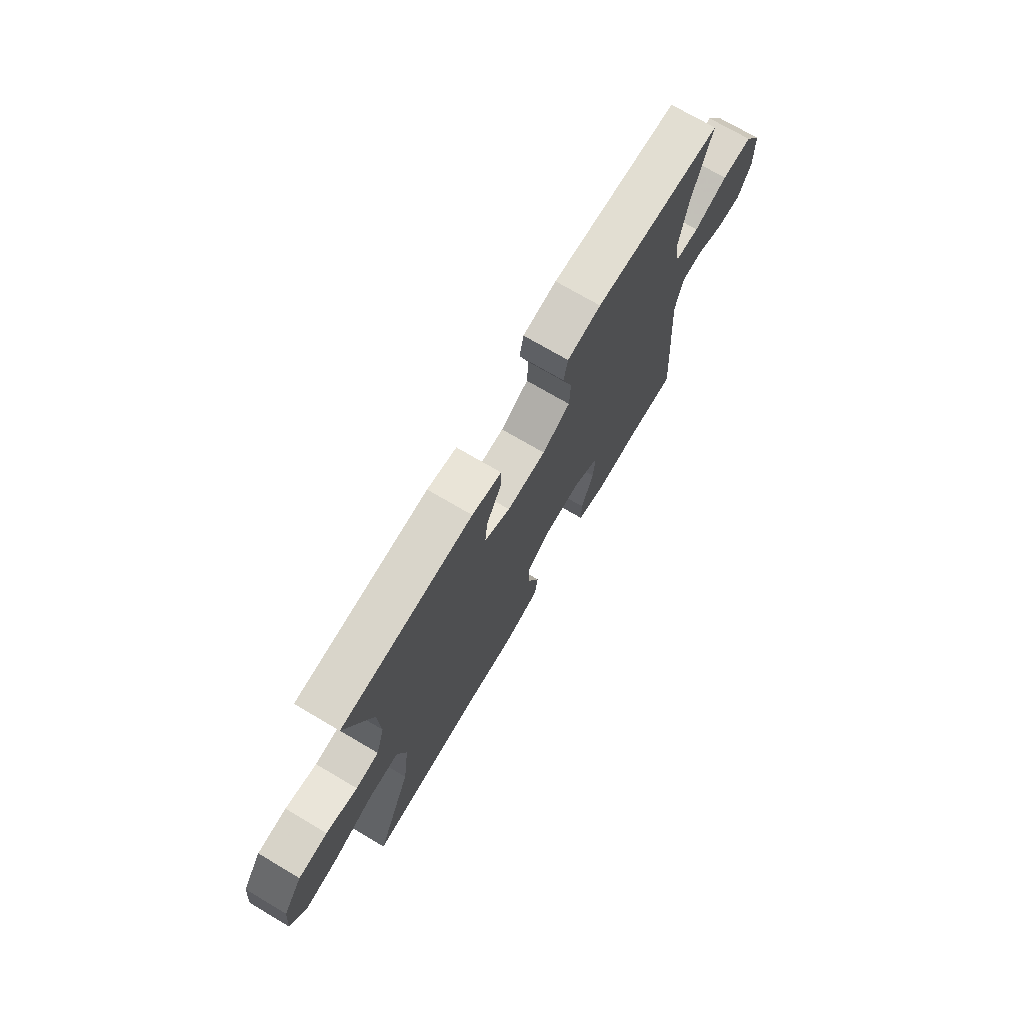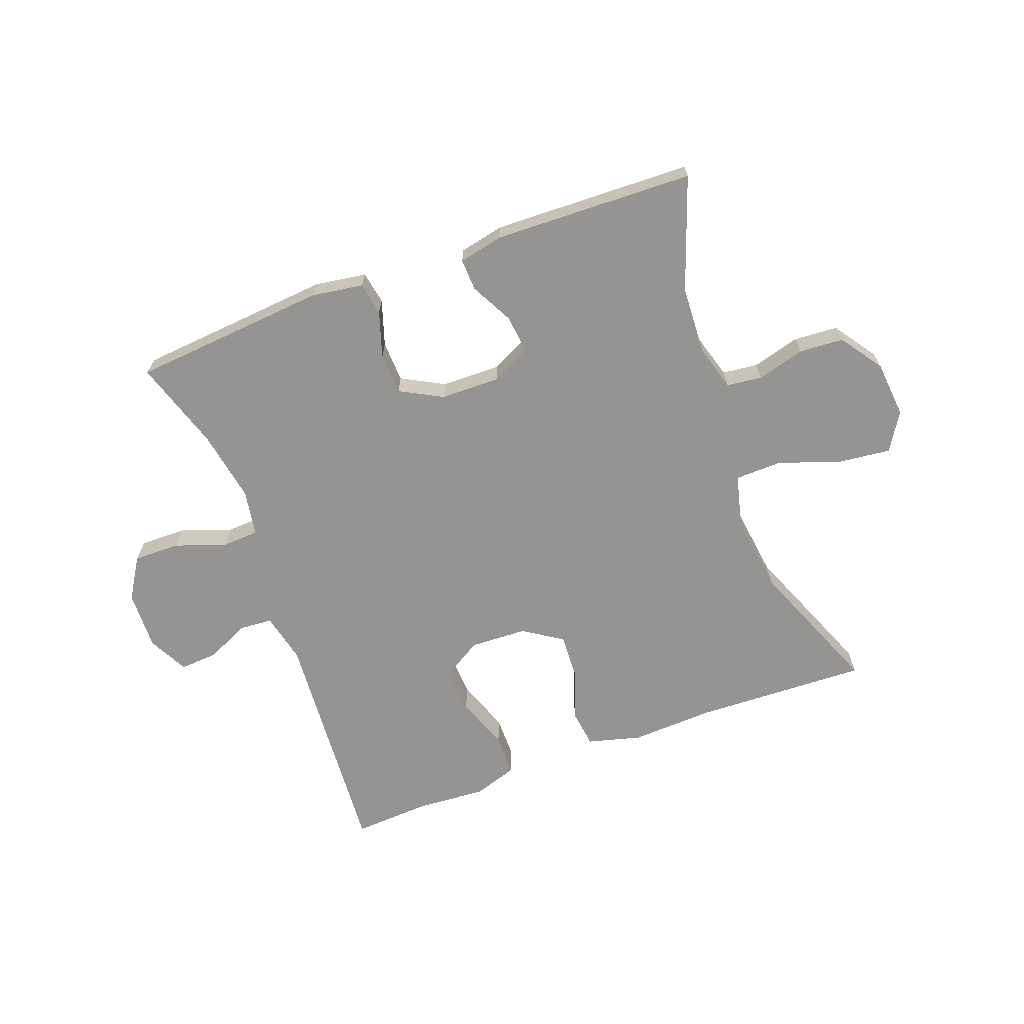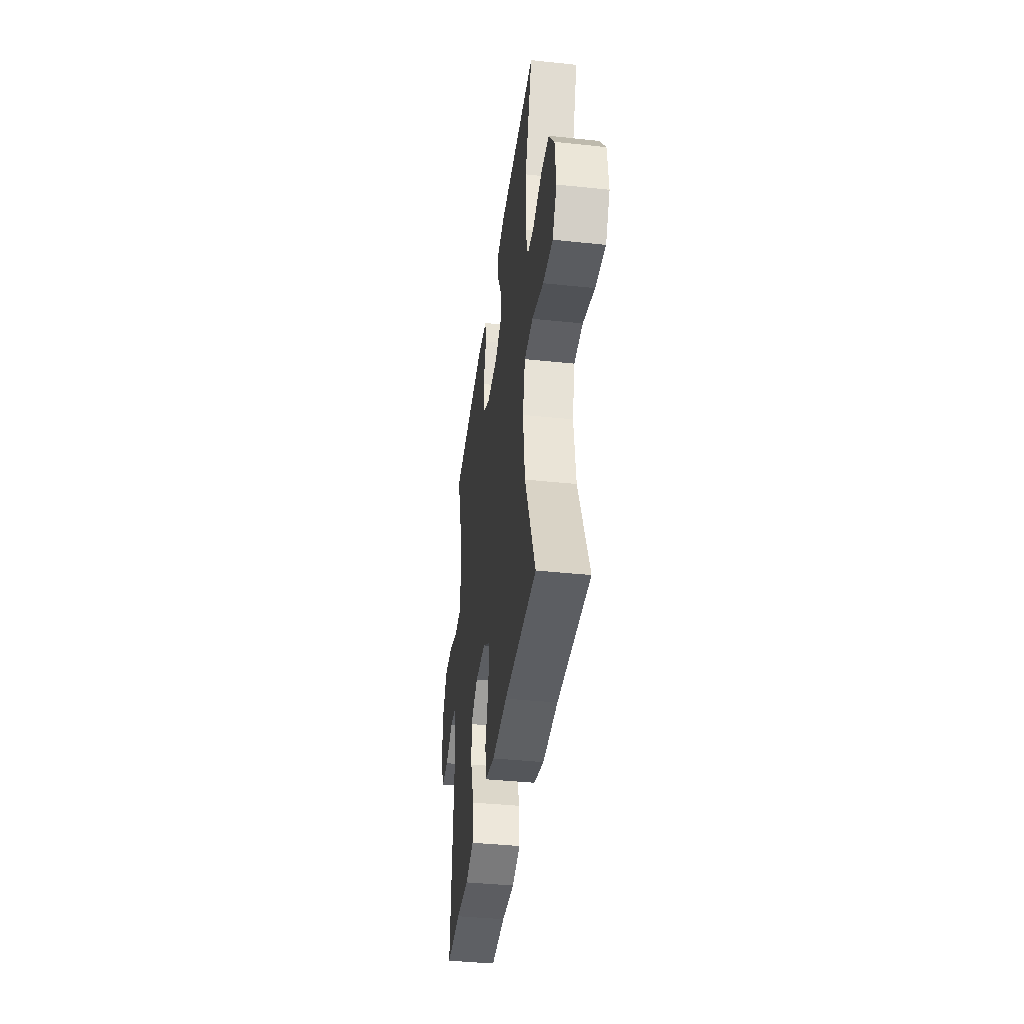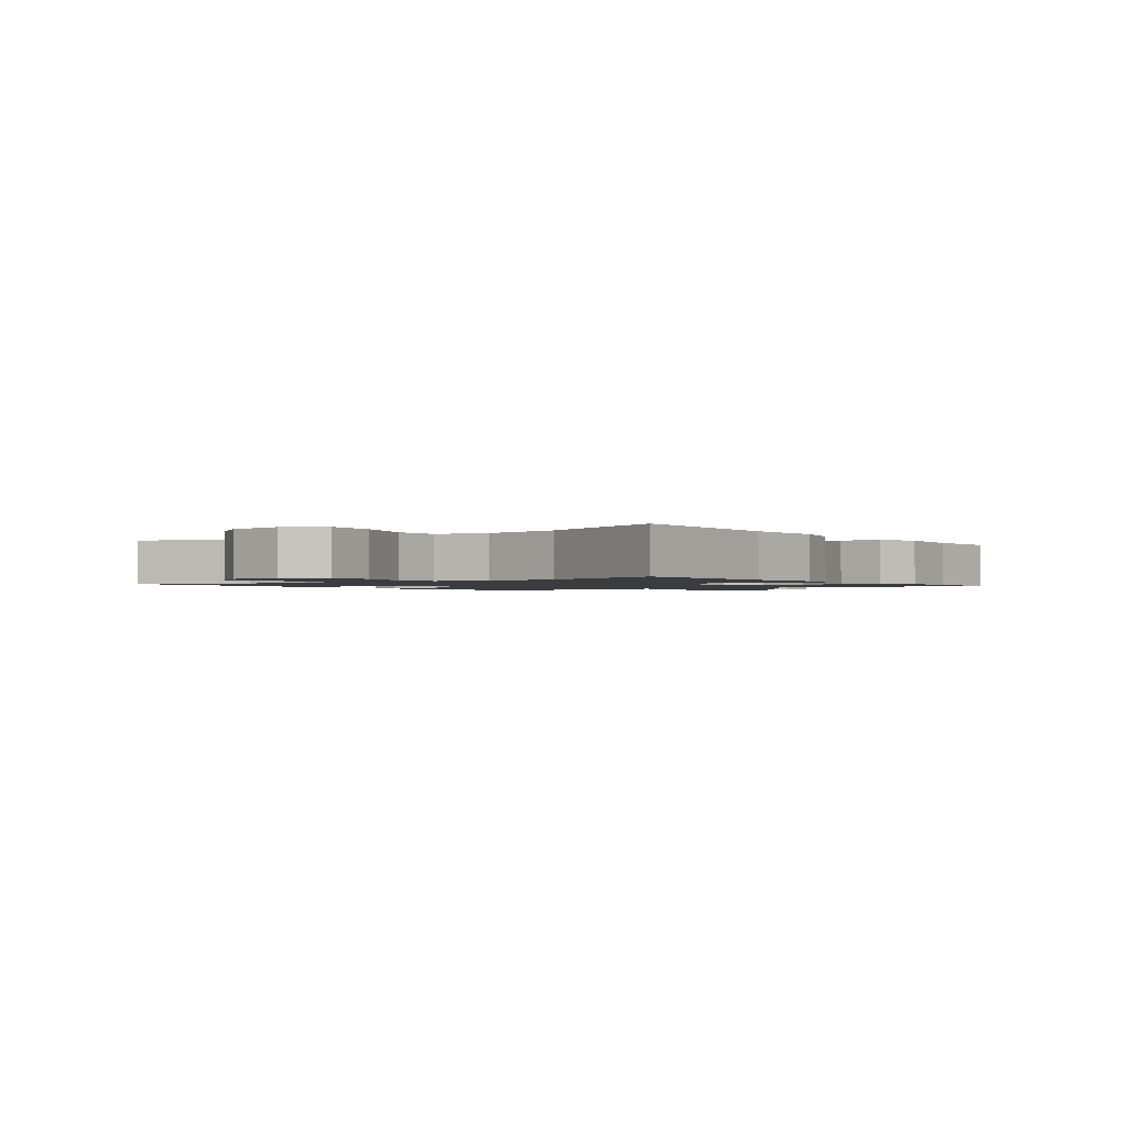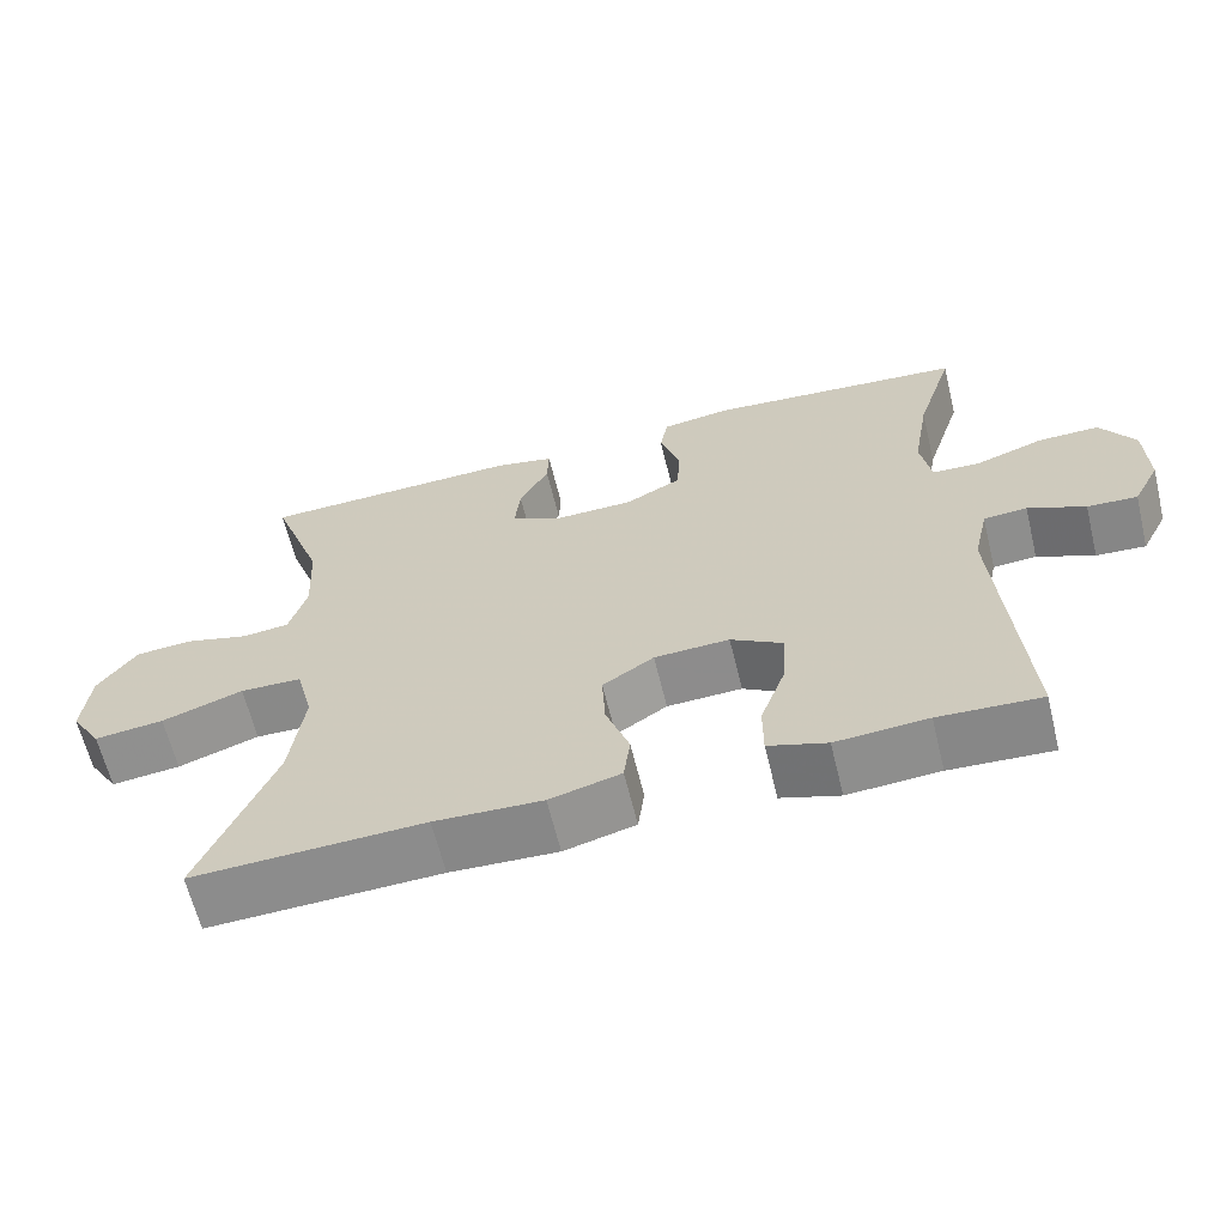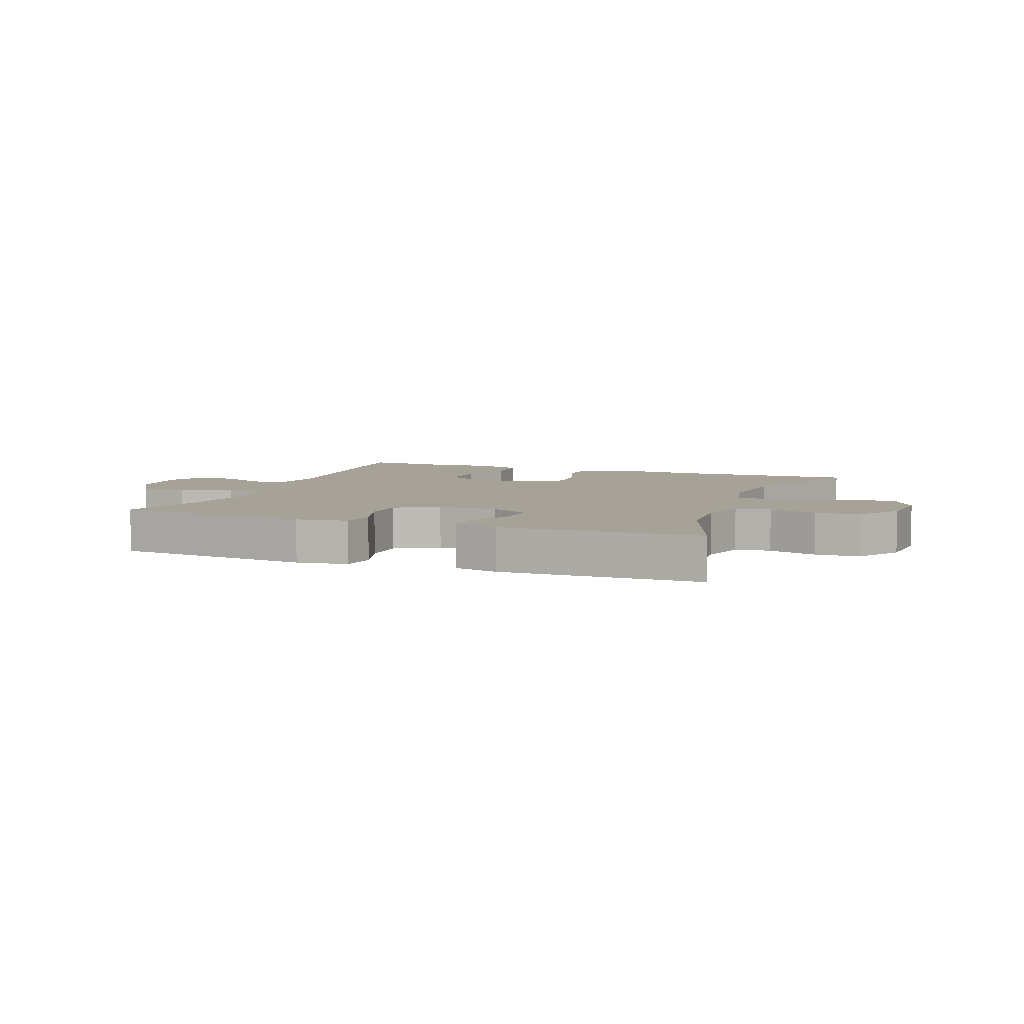
<metadata>
{"format":"obj","ext":"obj","renderer":"f3d","projection":"perspective","resolution":1024,"background":"white","views":[{"elev":72.8,"azim":120.5,"up":"+Z"},{"elev":-67.2,"azim":20.4,"up":"+Y"},{"elev":-40.1,"azim":82.6,"up":"+Z"},{"elev":-1.5,"azim":126.8,"up":"+Y"},{"elev":-63.5,"azim":-166.3,"up":"+Z"},{"elev":6.4,"azim":20.8,"up":"+Y"}]}
</metadata>
<code>
v 0.5 0.07 0.5
v 0.433 0.07 0.313
v 0.427 0.07 0.198
v 0.449 0.07 0.122
v 0.508 0.07 0.115
v 0.588 0.07 0.137
v 0.662 0.07 0.132
v 0.711 0.07 0.062
v 0.72 0.07 -0.033
v 0.681 0.07 -0.096
v 0.593 0.07 -0.086
v 0.49 0.07 -0.05
v 0.412 0.07 -0.052
v 0.39 0.07 -0.138
v 0.407 0.07 -0.271
v 0.5 0.07 -0.5
v 0.208 0.07 -0.489
v 0.072 0.07 -0.495
v -0.018 0.07 -0.471
v -0.026 0.07 -0.408
v 0.004 0.07 -0.324
v 0.008 0.07 -0.248
v -0.057 0.07 -0.205
v -0.152 0.07 -0.201
v -0.217 0.07 -0.24
v -0.213 0.07 -0.318
v -0.181 0.07 -0.407
v -0.181 0.07 -0.477
v -0.255 0.07 -0.501
v -0.371 0.07 -0.493
v -0.5 0.07 -0.5
v -0.471 0.07 -0.105
v -0.49 0.07 -0.021
v -0.545 0.07 -0.017
v -0.617 0.07 -0.05
v -0.68 0.07 -0.054
v -0.714 0.07 0.012
v -0.711 0.07 0.111
v -0.668 0.07 0.18
v -0.591 0.07 0.179
v -0.505 0.07 0.149
v -0.444 0.07 0.152
v -0.431 0.07 0.229
v -0.452 0.07 0.349
v -0.5 0.07 0.5
v -0.173 0.07 0.528
v -0.087 0.07 0.515
v -0.077 0.07 0.46
v -0.102 0.07 0.383
v -0.099 0.07 0.314
v -0.028 0.07 0.276
v 0.071 0.07 0.274
v 0.137 0.07 0.307
v 0.13 0.07 0.371
v 0.093 0.07 0.442
v 0.091 0.07 0.495
v 0.166 0.07 0.511
v 0.5 0 0.5
v 0.433 0 0.313
v 0.427 0 0.198
v 0.449 0 0.122
v 0.508 0 0.115
v 0.588 0 0.137
v 0.662 0 0.132
v 0.711 0 0.062
v 0.72 0 -0.033
v 0.681 0 -0.096
v 0.593 0 -0.086
v 0.49 0 -0.05
v 0.412 0 -0.052
v 0.39 0 -0.138
v 0.407 0 -0.271
v 0.5 0 -0.5
v 0.208 0 -0.489
v 0.072 0 -0.495
v -0.018 0 -0.471
v -0.026 0 -0.408
v 0.004 0 -0.324
v 0.008 0 -0.248
v -0.057 0 -0.205
v -0.152 0 -0.201
v -0.217 0 -0.24
v -0.213 0 -0.318
v -0.181 0 -0.407
v -0.181 0 -0.477
v -0.255 0 -0.501
v -0.371 0 -0.493
v -0.5 0 -0.5
v -0.471 0 -0.105
v -0.49 0 -0.021
v -0.545 0 -0.017
v -0.617 0 -0.05
v -0.68 0 -0.054
v -0.714 0 0.012
v -0.711 0 0.111
v -0.668 0 0.18
v -0.591 0 0.179
v -0.505 0 0.149
v -0.444 0 0.152
v -0.431 0 0.229
v -0.452 0 0.349
v -0.5 0 0.5
v -0.173 0 0.528
v -0.087 0 0.515
v -0.077 0 0.46
v -0.102 0 0.383
v -0.099 0 0.314
v -0.028 0 0.276
v 0.071 0 0.274
v 0.137 0 0.307
v 0.13 0 0.371
v 0.093 0 0.442
v 0.091 0 0.495
v 0.166 0 0.511
f 54 55 56 57
f 53 54 57 1
f 46 47 48 49
f 44 45 46 49
f 43 44 49 50
f 42 43 50 51
f 38 39 40 41
f 38 41 42
f 37 38 42
f 34 35 36 37
f 33 34 37 42
f 32 33 42 51
f 30 31 32 51
f 26 27 28 29
f 25 26 29 30
f 18 19 20 21
f 17 18 21 22
f 15 16 17 22
f 14 15 22 23
f 9 10 11 12
f 9 12 13
f 8 9 13
f 5 6 7 8
f 4 5 8 13
f 3 4 13 14
f 53 1 2
f 52 53 2 3
f 25 30 51 52
f 24 25 52 3
f 3 14 23 24
f 114 113 112 111
f 58 114 111 110
f 106 105 104 103
f 106 103 102 101
f 107 106 101 100
f 108 107 100 99
f 98 97 96 95
f 99 98 95
f 99 95 94
f 94 93 92 91
f 99 94 91 90
f 108 99 90 89
f 108 89 88 87
f 86 85 84 83
f 87 86 83 82
f 78 77 76 75
f 79 78 75 74
f 79 74 73 72
f 80 79 72 71
f 69 68 67 66
f 70 69 66
f 70 66 65
f 65 64 63 62
f 70 65 62 61
f 71 70 61 60
f 59 58 110
f 60 59 110 109
f 109 108 87 82
f 60 109 82 81
f 81 80 71 60
f 1 58 59 2
f 2 59 60 3
f 3 60 61 4
f 4 61 62 5
f 5 62 63 6
f 6 63 64 7
f 7 64 65 8
f 8 65 66 9
f 9 66 67 10
f 10 67 68 11
f 11 68 69 12
f 12 69 70 13
f 13 70 71 14
f 14 71 72 15
f 15 72 73 16
f 16 73 74 17
f 17 74 75 18
f 18 75 76 19
f 19 76 77 20
f 20 77 78 21
f 21 78 79 22
f 22 79 80 23
f 23 80 81 24
f 24 81 82 25
f 25 82 83 26
f 26 83 84 27
f 27 84 85 28
f 28 85 86 29
f 29 86 87 30
f 30 87 88 31
f 31 88 89 32
f 32 89 90 33
f 33 90 91 34
f 34 91 92 35
f 35 92 93 36
f 36 93 94 37
f 37 94 95 38
f 38 95 96 39
f 39 96 97 40
f 40 97 98 41
f 41 98 99 42
f 42 99 100 43
f 43 100 101 44
f 44 101 102 45
f 45 102 103 46
f 46 103 104 47
f 47 104 105 48
f 48 105 106 49
f 49 106 107 50
f 50 107 108 51
f 51 108 109 52
f 52 109 110 53
f 53 110 111 54
f 54 111 112 55
f 55 112 113 56
f 56 113 114 57
f 57 114 58 1

</code>
